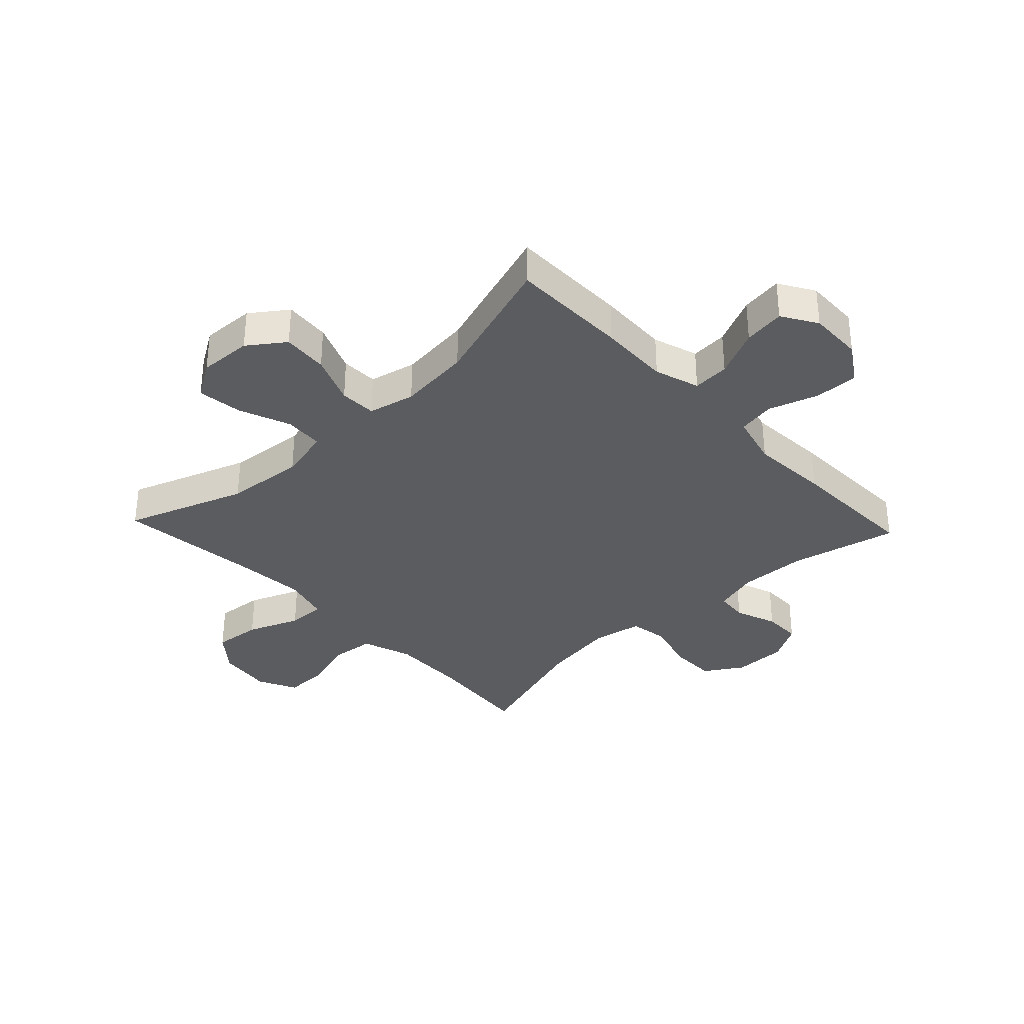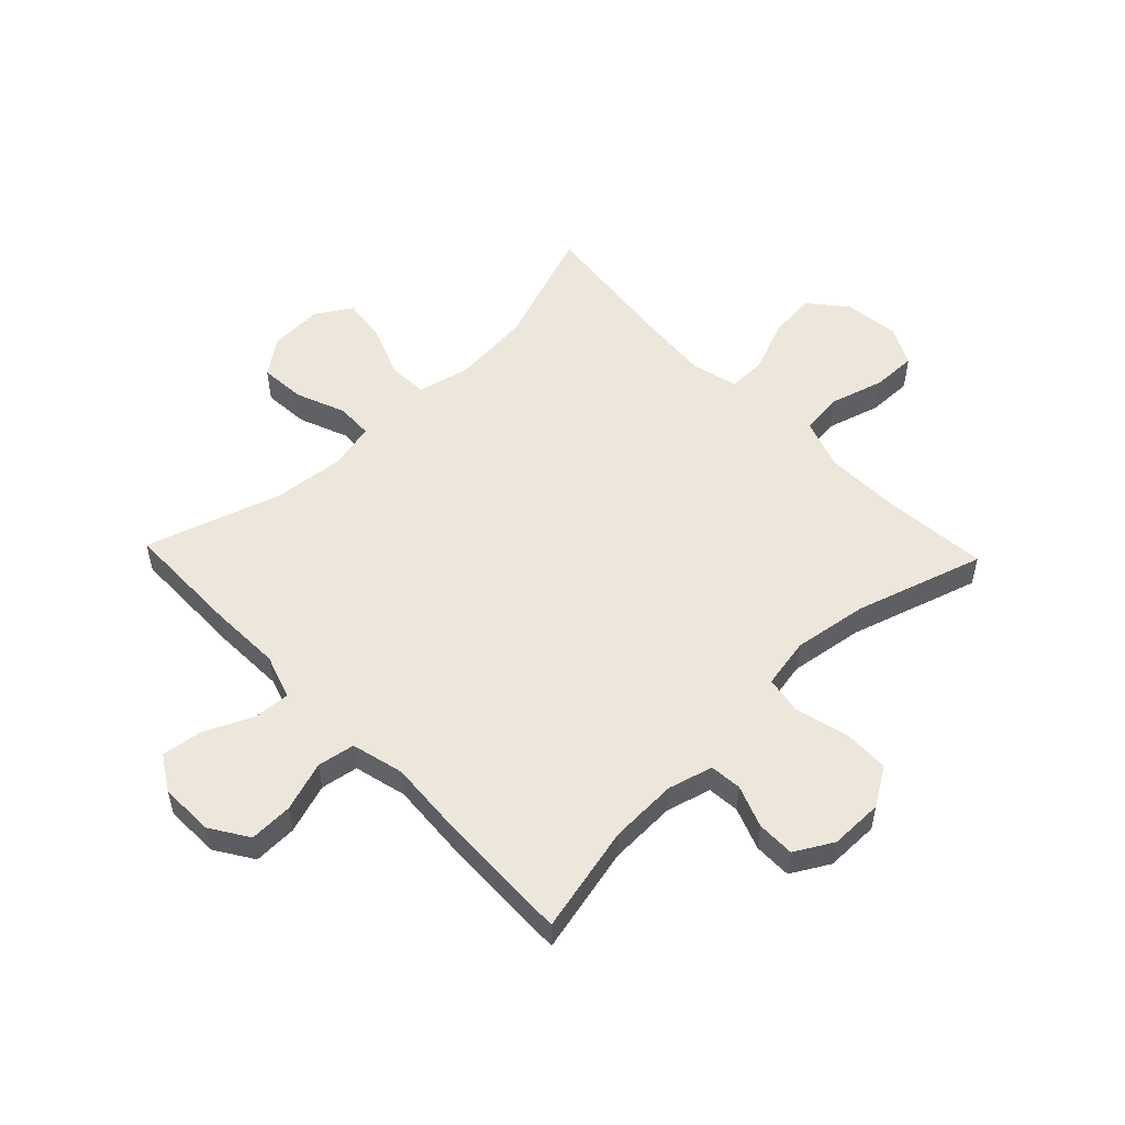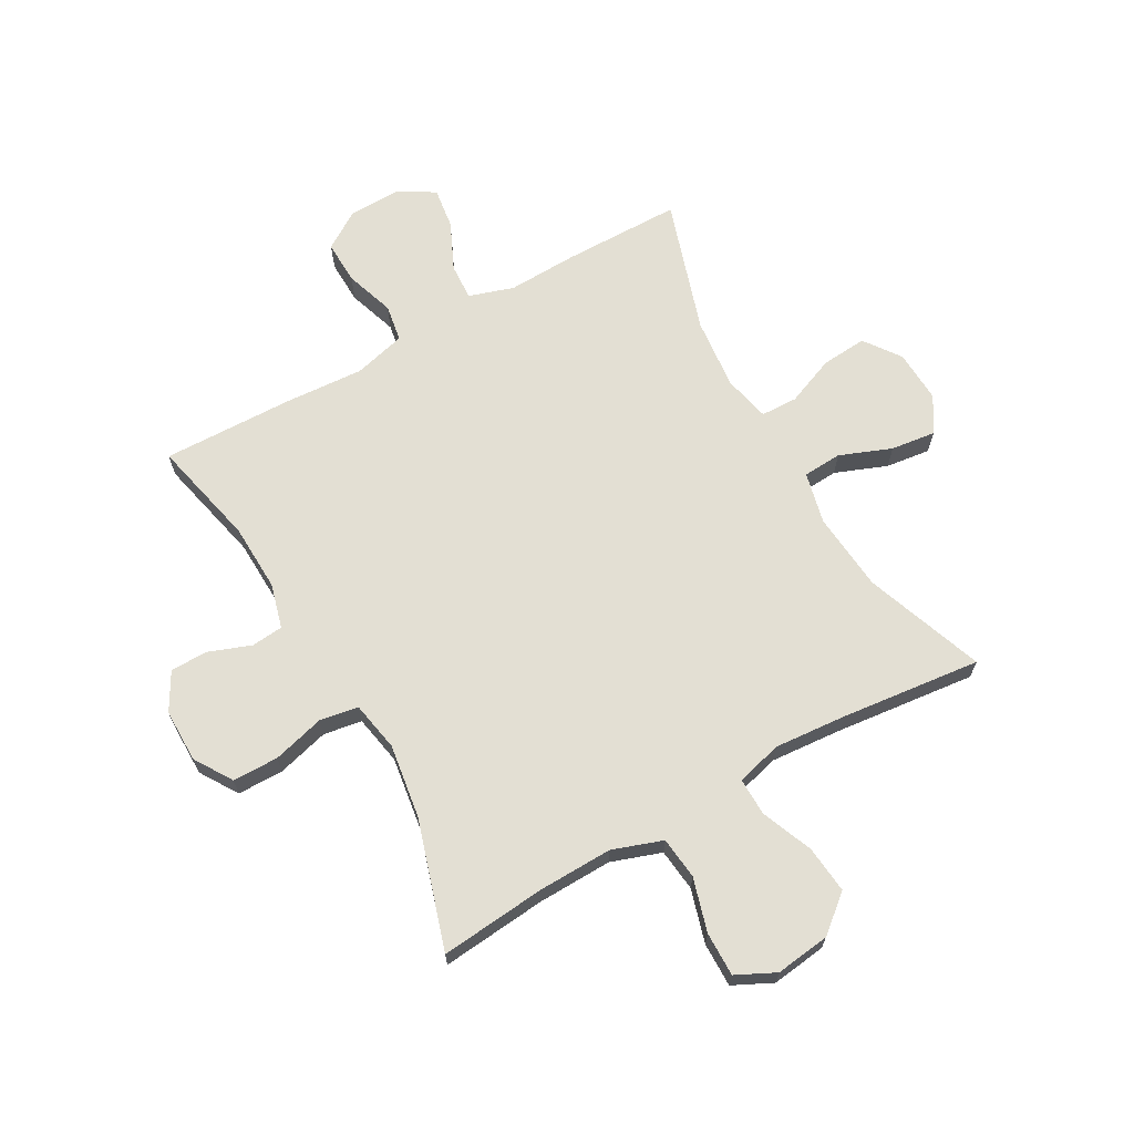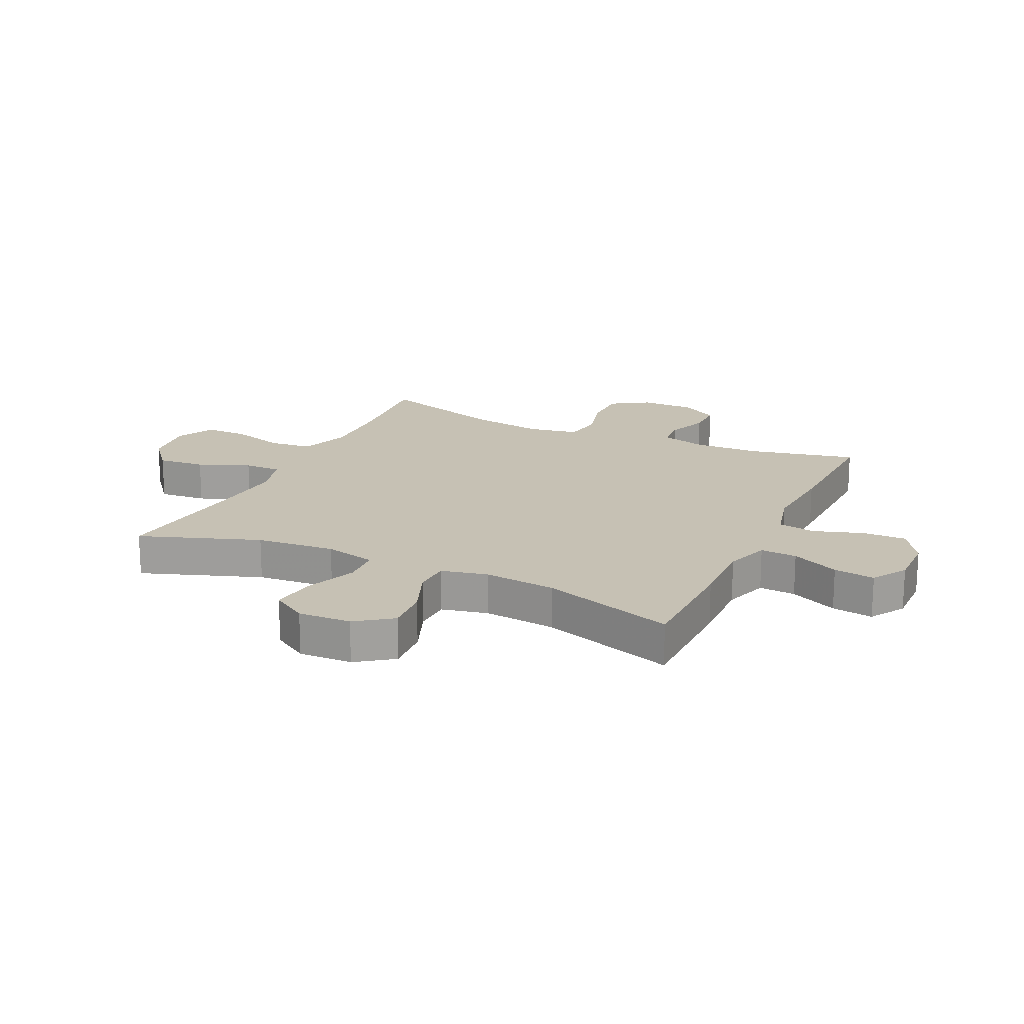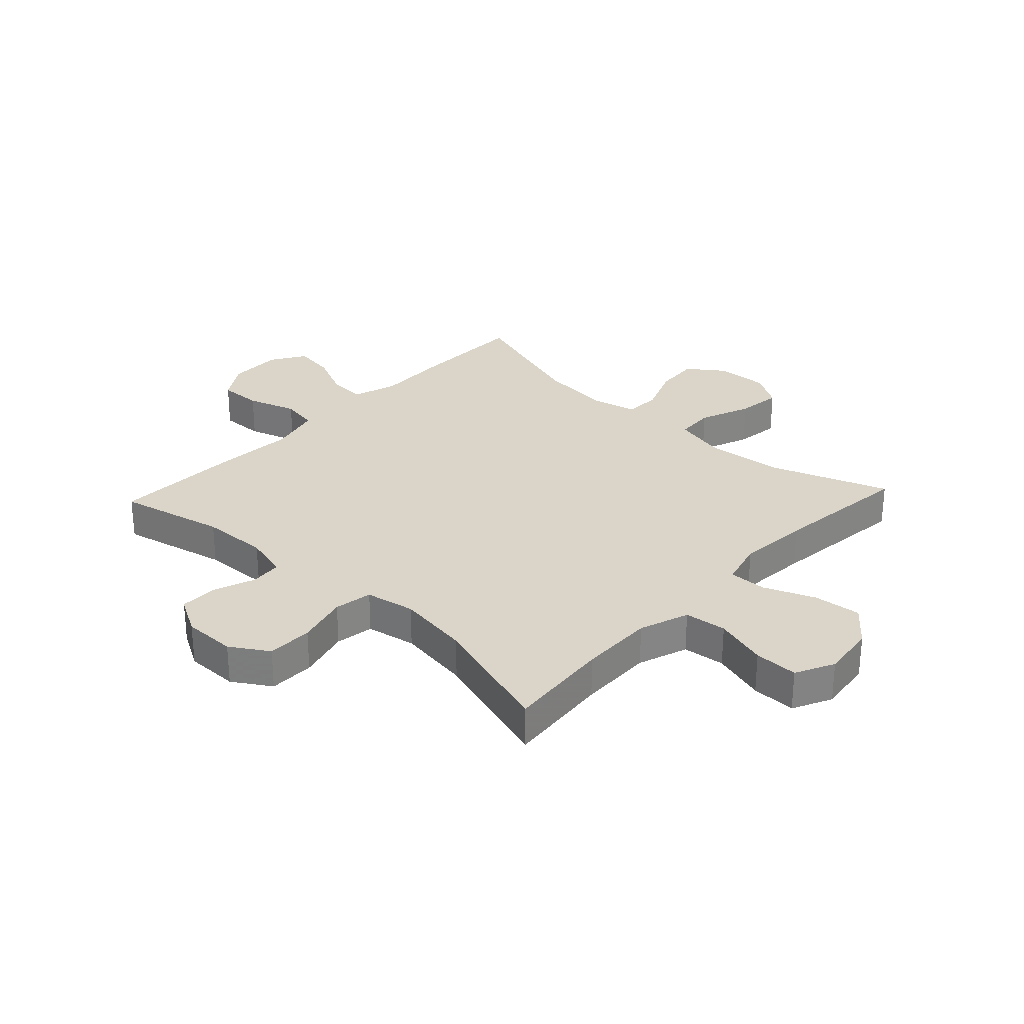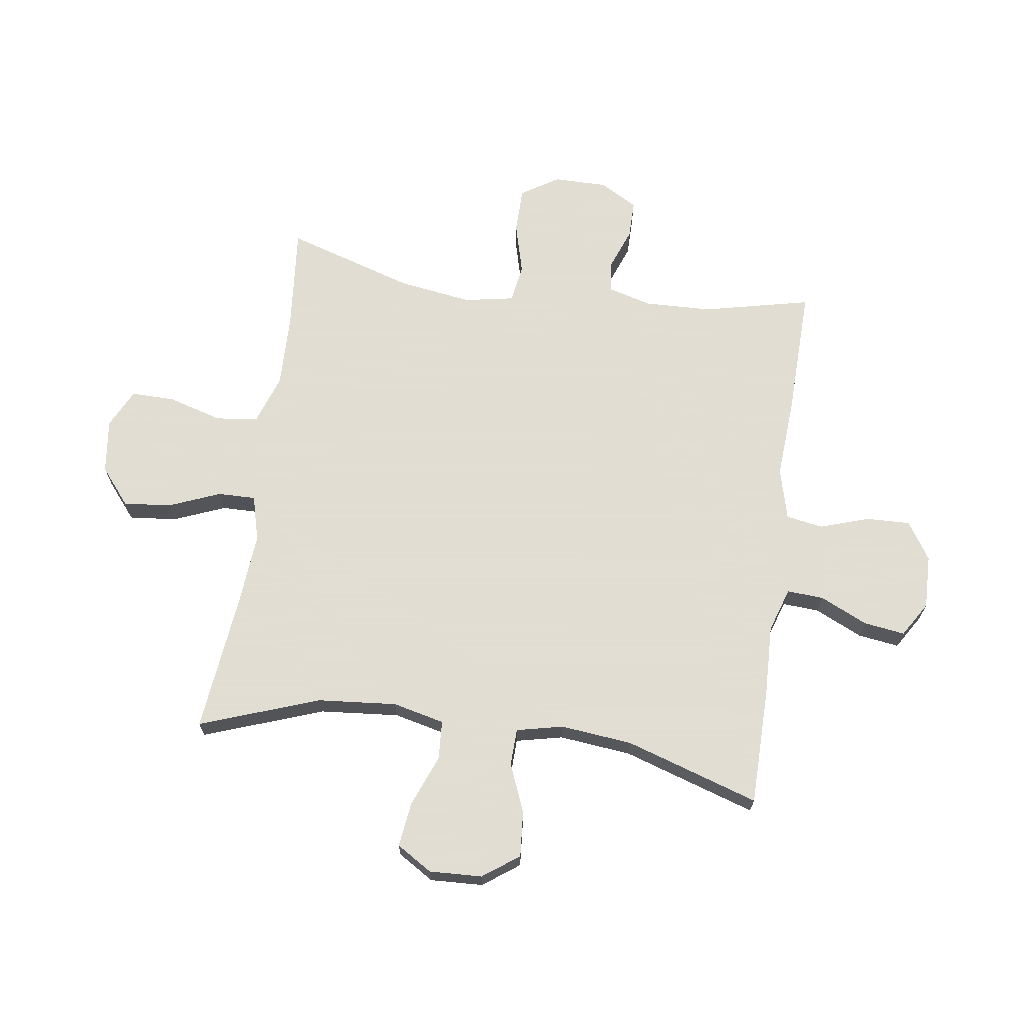
<metadata>
{"format":"obj","ext":"obj","renderer":"f3d","projection":"perspective","resolution":1024,"background":"white","views":[{"elev":-34.4,"azim":133.3,"up":"+Y"},{"elev":53.8,"azim":-133.8,"up":"+Y"},{"elev":66.9,"azim":-29.5,"up":"+Y"},{"elev":18.5,"azim":115.3,"up":"+Y"},{"elev":29.2,"azim":-47.0,"up":"+Y"},{"elev":68.1,"azim":98.1,"up":"+Y"}]}
</metadata>
<code>
v -0.5 0.07 -0.5
v -0.458 0.07 -0.315
v -0.454 0.07 -0.199
v -0.475 0.07 -0.122
v -0.53 0.07 -0.117
v -0.602 0.07 -0.144
v -0.667 0.07 -0.144
v -0.704 0.07 -0.079
v -0.704 0.07 0.013
v -0.663 0.07 0.078
v -0.584 0.07 0.079
v -0.494 0.07 0.055
v -0.428 0.07 0.066
v -0.412 0.07 0.152
v -0.431 0.07 0.279
v -0.5 0.07 0.5
v -0.319 0.07 0.483
v -0.19 0.07 0.48
v -0.104 0.07 0.51
v -0.096 0.07 0.583
v -0.123 0.07 0.675
v -0.124 0.07 0.751
v -0.057 0.07 0.784
v 0.037 0.07 0.772
v 0.1 0.07 0.72
v 0.092 0.07 0.638
v 0.056 0.07 0.549
v 0.055 0.07 0.484
v 0.134 0.07 0.463
v 0.258 0.07 0.473
v 0.5 0.07 0.5
v 0.426 0.07 0.294
v 0.414 0.07 0.158
v 0.435 0.07 0.069
v 0.502 0.07 0.065
v 0.591 0.07 0.1
v 0.668 0.07 0.11
v 0.706 0.07 0.049
v 0.702 0.07 -0.042
v 0.657 0.07 -0.104
v 0.579 0.07 -0.098
v 0.494 0.07 -0.064
v 0.431 0.07 -0.066
v 0.413 0.07 -0.146
v 0.426 0.07 -0.27
v 0.5 0.07 -0.5
v 0.297 0.07 -0.502
v 0.176 0.07 -0.498
v 0.099 0.07 -0.523
v 0.103 0.07 -0.586
v 0.141 0.07 -0.668
v 0.151 0.07 -0.739
v 0.091 0.07 -0.776
v -0.002 0.07 -0.774
v -0.067 0.07 -0.732
v -0.065 0.07 -0.657
v -0.037 0.07 -0.572
v -0.048 0.07 -0.508
v -0.138 0.07 -0.485
v -0.273 0.07 -0.494
v -0.5 0 -0.5
v -0.458 0 -0.315
v -0.454 0 -0.199
v -0.475 0 -0.122
v -0.53 0 -0.117
v -0.602 0 -0.144
v -0.667 0 -0.144
v -0.704 0 -0.079
v -0.704 0 0.013
v -0.663 0 0.078
v -0.584 0 0.079
v -0.494 0 0.055
v -0.428 0 0.066
v -0.412 0 0.152
v -0.431 0 0.279
v -0.5 0 0.5
v -0.319 0 0.483
v -0.19 0 0.48
v -0.104 0 0.51
v -0.096 0 0.583
v -0.123 0 0.675
v -0.124 0 0.751
v -0.057 0 0.784
v 0.037 0 0.772
v 0.1 0 0.72
v 0.092 0 0.638
v 0.056 0 0.549
v 0.055 0 0.484
v 0.134 0 0.463
v 0.258 0 0.473
v 0.5 0 0.5
v 0.426 0 0.294
v 0.414 0 0.158
v 0.435 0 0.069
v 0.502 0 0.065
v 0.591 0 0.1
v 0.668 0 0.11
v 0.706 0 0.049
v 0.702 0 -0.042
v 0.657 0 -0.104
v 0.579 0 -0.098
v 0.494 0 -0.064
v 0.431 0 -0.066
v 0.413 0 -0.146
v 0.426 0 -0.27
v 0.5 0 -0.5
v 0.297 0 -0.502
v 0.176 0 -0.498
v 0.099 0 -0.523
v 0.103 0 -0.586
v 0.141 0 -0.668
v 0.151 0 -0.739
v 0.091 0 -0.776
v -0.002 0 -0.774
v -0.067 0 -0.732
v -0.065 0 -0.657
v -0.037 0 -0.572
v -0.048 0 -0.508
v -0.138 0 -0.485
v -0.273 0 -0.494
f 59 60 1 2
f 58 59 2 3
f 55 56 57
f 54 55 57
f 53 54 57
f 52 53 57
f 51 52 57
f 50 51 57
f 49 50 57 58
f 58 3 4
f 49 58 4
f 48 49 4
f 47 48 4
f 46 47 4
f 45 46 4
f 40 41 42
f 39 40 42
f 38 39 42
f 37 38 42
f 36 37 42
f 35 36 42
f 34 35 42 43
f 33 34 43 44
f 30 31 32
f 29 30 32 33
f 28 29 33 44
f 25 26 27
f 24 25 27
f 23 24 27
f 22 23 27
f 21 22 27
f 20 21 27
f 19 20 27 28
f 44 45 4
f 28 44 4
f 19 28 4
f 18 19 4
f 10 11 12
f 9 10 12
f 8 9 12
f 7 8 12
f 6 7 12
f 5 6 12
f 5 12 13
f 4 5 13
f 17 18 4 13
f 15 16 17
f 14 15 17
f 13 14 17
f 62 61 120 119
f 63 62 119 118
f 117 116 115
f 117 115 114
f 117 114 113
f 117 113 112
f 117 112 111
f 117 111 110
f 118 117 110 109
f 64 63 118
f 64 118 109
f 64 109 108
f 64 108 107
f 64 107 106
f 64 106 105
f 102 101 100
f 102 100 99
f 102 99 98
f 102 98 97
f 102 97 96
f 102 96 95
f 103 102 95 94
f 104 103 94 93
f 92 91 90
f 93 92 90 89
f 104 93 89 88
f 87 86 85
f 87 85 84
f 87 84 83
f 87 83 82
f 87 82 81
f 87 81 80
f 88 87 80 79
f 64 105 104
f 64 104 88
f 64 88 79
f 64 79 78
f 72 71 70
f 72 70 69
f 72 69 68
f 72 68 67
f 72 67 66
f 72 66 65
f 73 72 65
f 73 65 64
f 73 64 78 77
f 77 76 75
f 77 75 74
f 77 74 73
f 1 61 62 2
f 2 62 63 3
f 3 63 64 4
f 4 64 65 5
f 5 65 66 6
f 6 66 67 7
f 7 67 68 8
f 8 68 69 9
f 9 69 70 10
f 10 70 71 11
f 11 71 72 12
f 12 72 73 13
f 13 73 74 14
f 14 74 75 15
f 15 75 76 16
f 16 76 77 17
f 17 77 78 18
f 18 78 79 19
f 19 79 80 20
f 20 80 81 21
f 21 81 82 22
f 22 82 83 23
f 23 83 84 24
f 24 84 85 25
f 25 85 86 26
f 26 86 87 27
f 27 87 88 28
f 28 88 89 29
f 29 89 90 30
f 30 90 91 31
f 31 91 92 32
f 32 92 93 33
f 33 93 94 34
f 34 94 95 35
f 35 95 96 36
f 36 96 97 37
f 37 97 98 38
f 38 98 99 39
f 39 99 100 40
f 40 100 101 41
f 41 101 102 42
f 42 102 103 43
f 43 103 104 44
f 44 104 105 45
f 45 105 106 46
f 46 106 107 47
f 47 107 108 48
f 48 108 109 49
f 49 109 110 50
f 50 110 111 51
f 51 111 112 52
f 52 112 113 53
f 53 113 114 54
f 54 114 115 55
f 55 115 116 56
f 56 116 117 57
f 57 117 118 58
f 58 118 119 59
f 59 119 120 60
f 60 120 61 1

</code>
